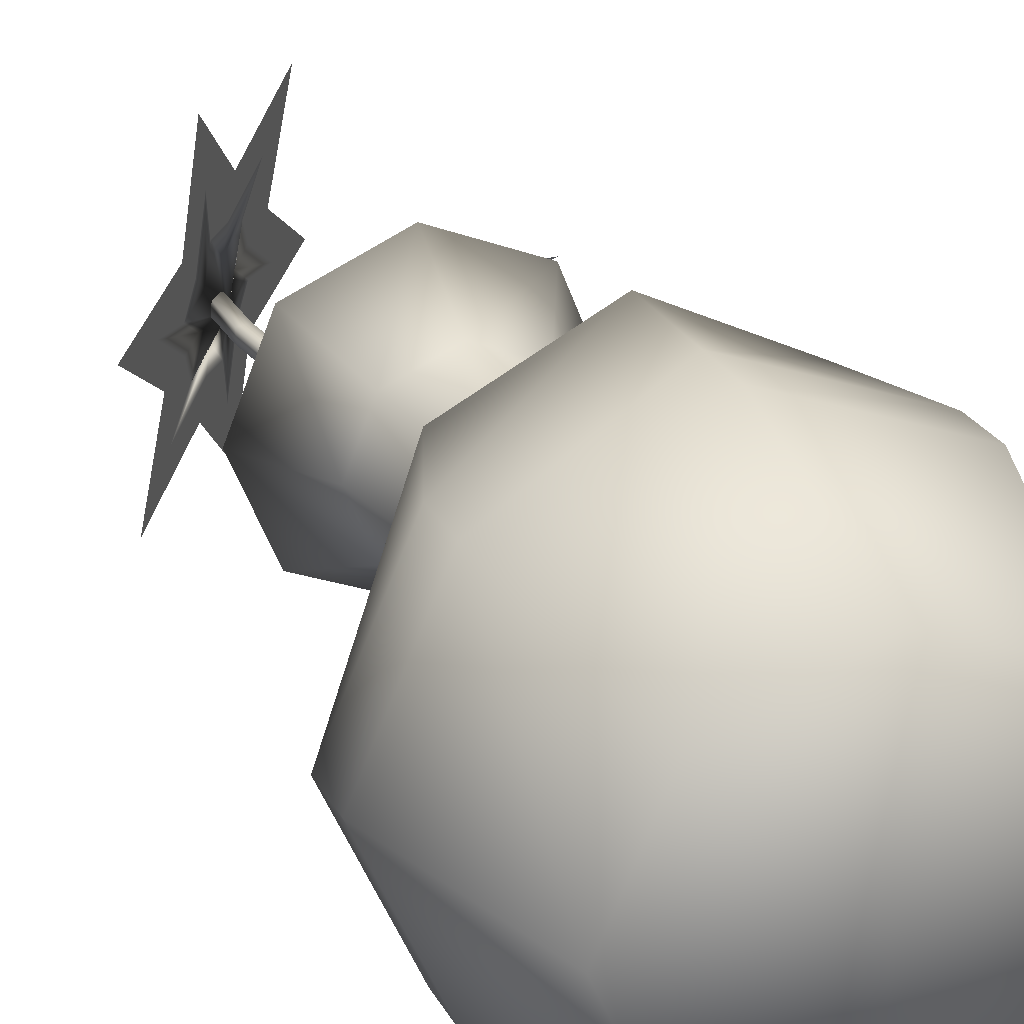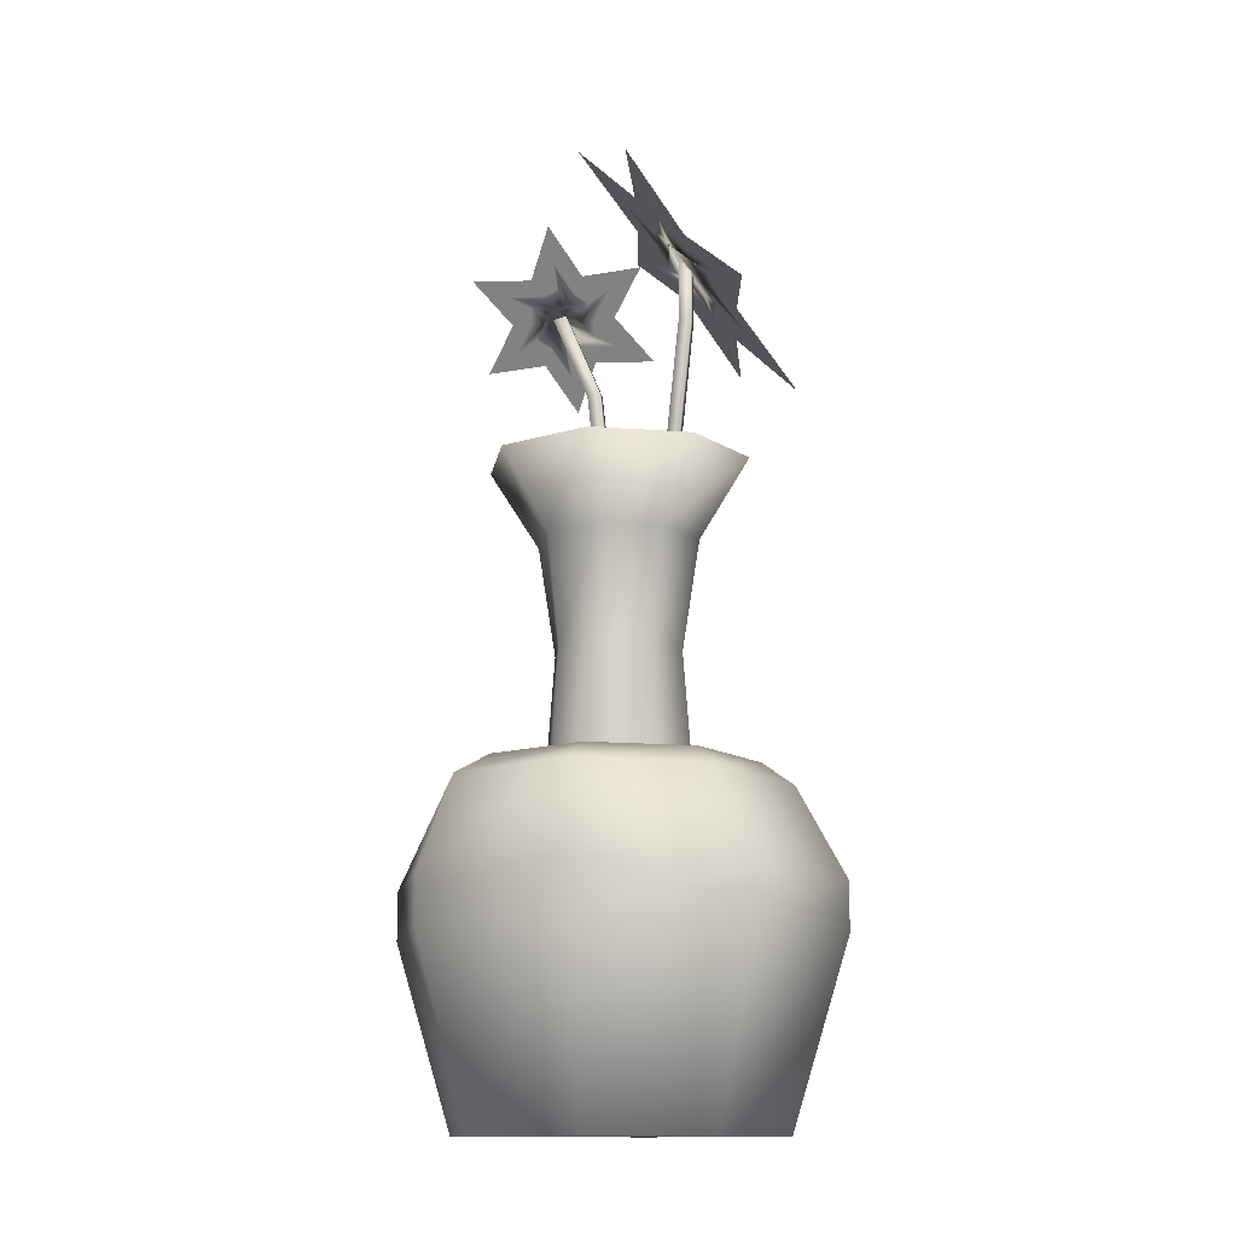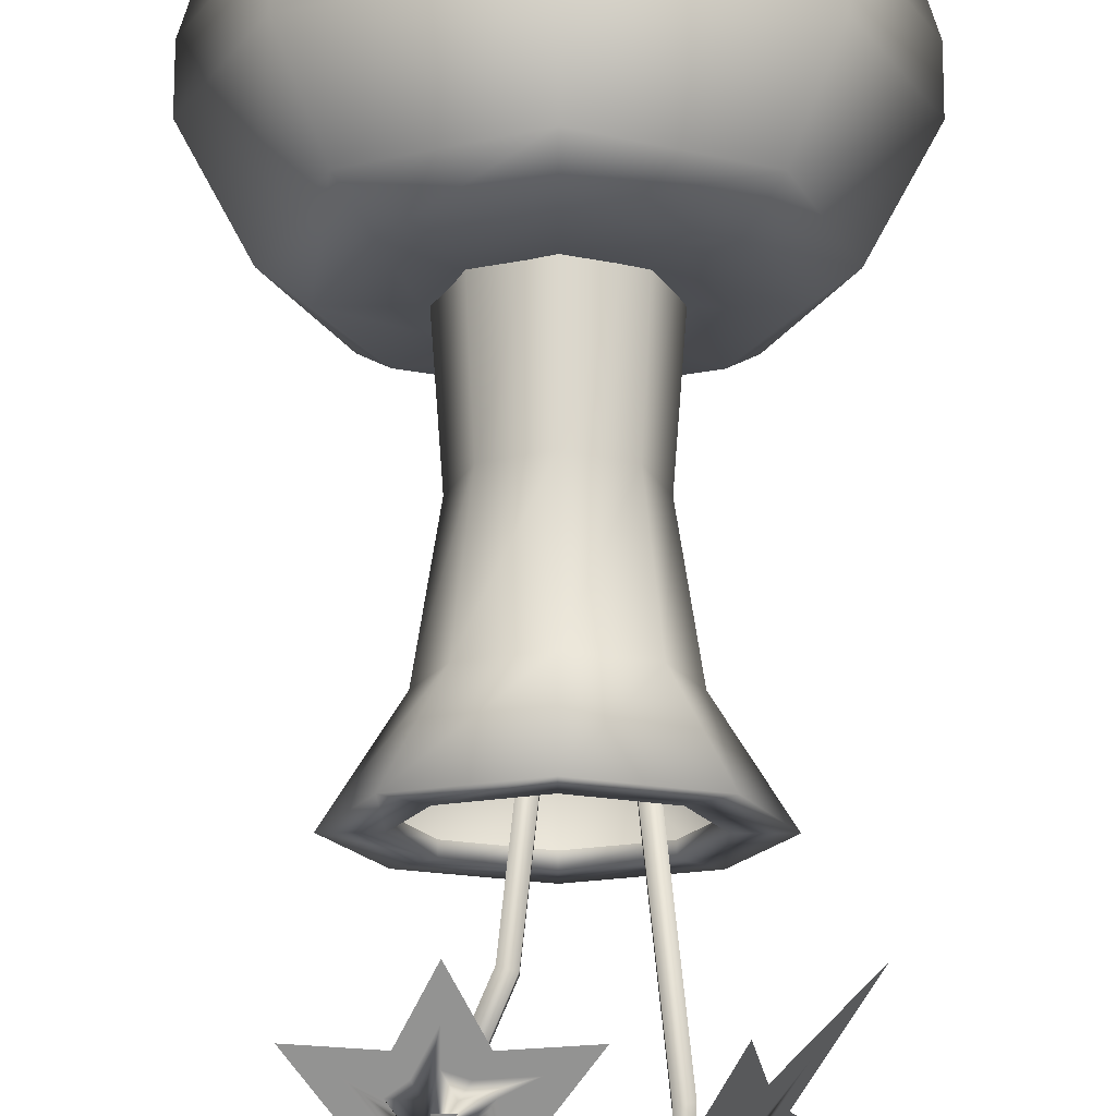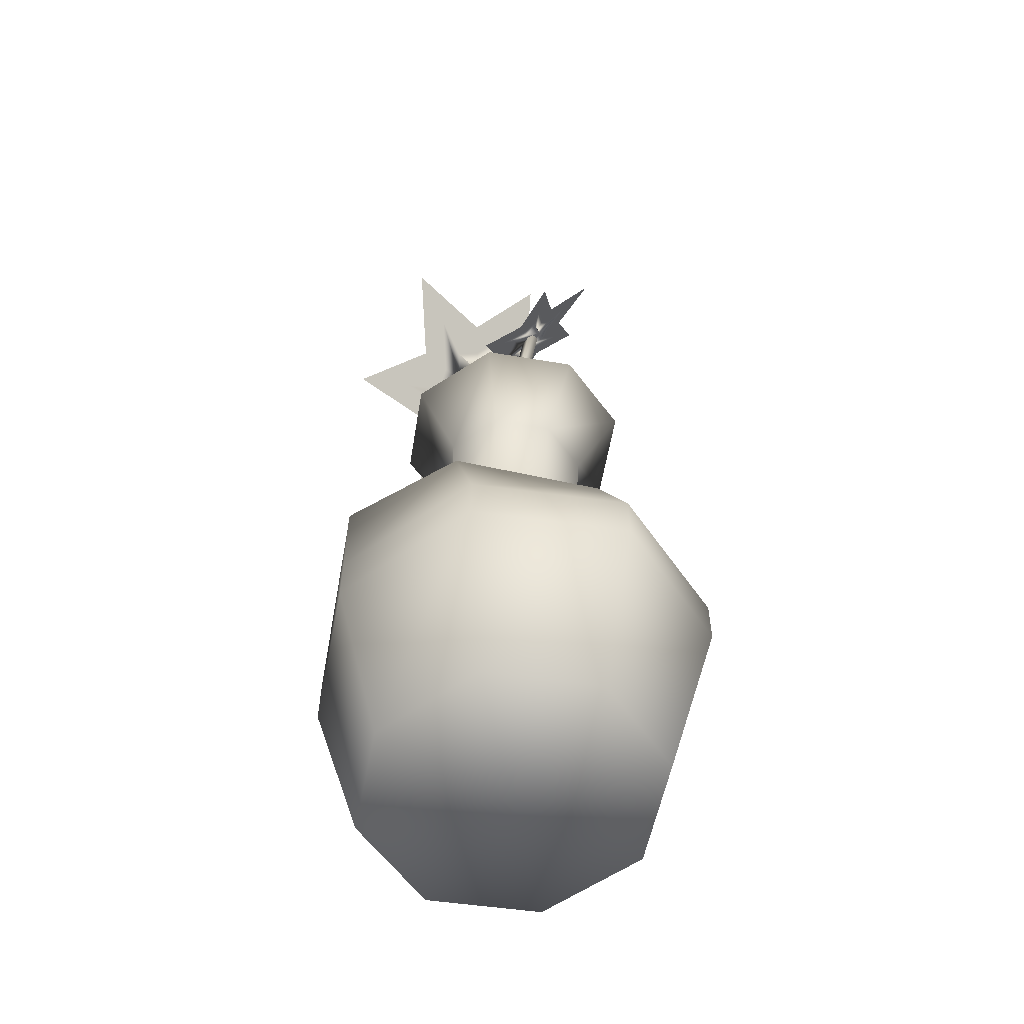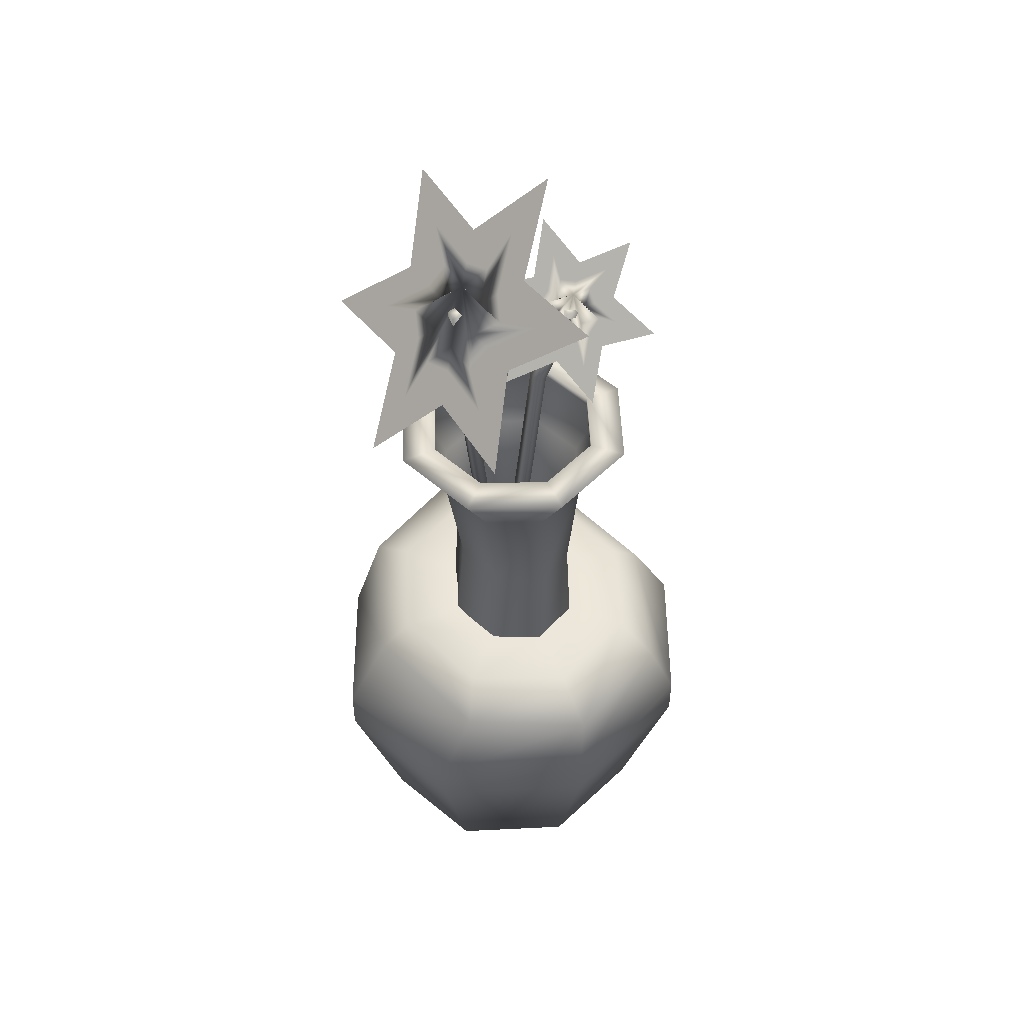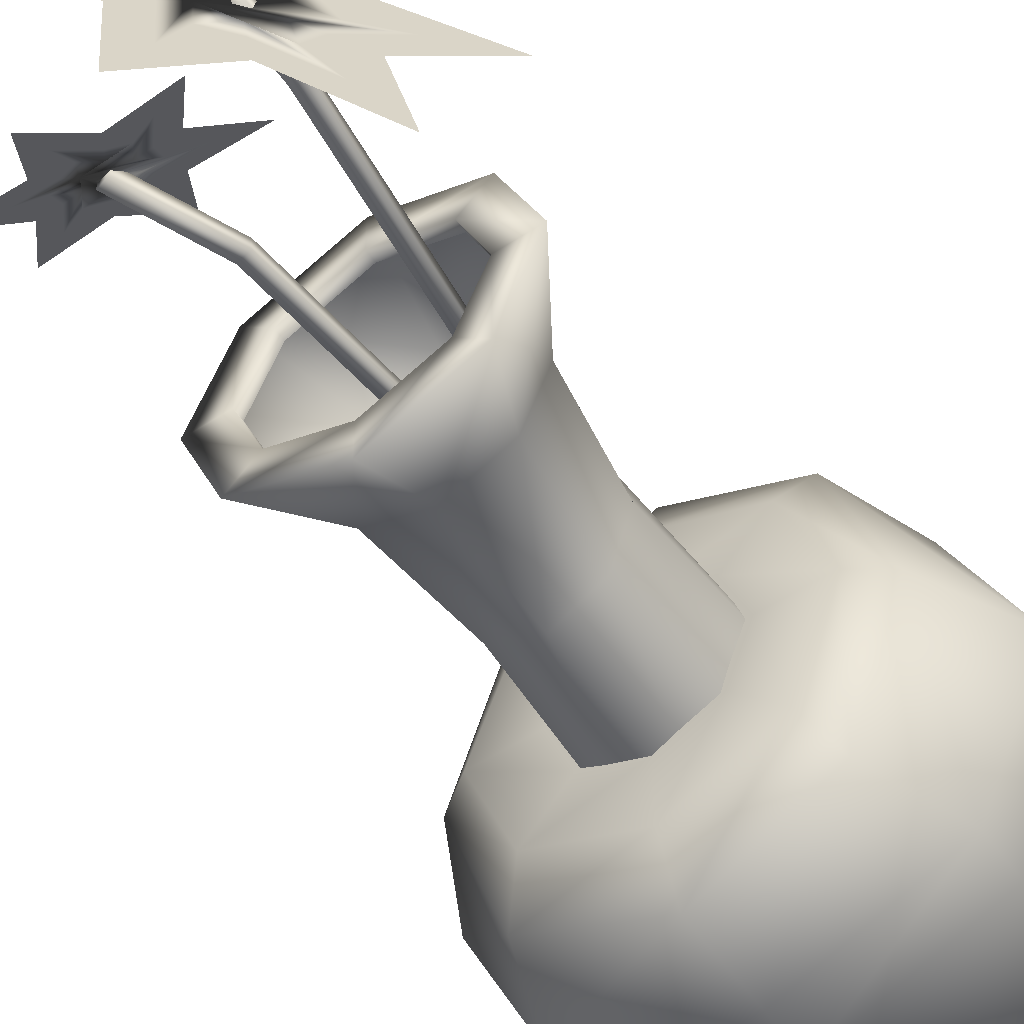
<metadata>
{"format":"obj","ext":"obj","renderer":"f3d","projection":"perspective","resolution":1024,"background":"white","views":[{"elev":25.0,"azim":-22.2,"up":"+Z"},{"elev":-13.1,"azim":-167.2,"up":"+Y"},{"elev":73.4,"azim":-179.9,"up":"+Z"},{"elev":-56.1,"azim":57.8,"up":"+Y"},{"elev":50.7,"azim":-24.3,"up":"+Y"},{"elev":-55.0,"azim":-145.3,"up":"+Z"}]}
</metadata>
<code>
v  -0 0.606 -0
v  17.11 0.606 -16.02
v  24.2 0.606 0
v  23.07 27.87 -21.6
v  32.63 27.87 0
v  -0 0.606 -22.65
v  -0 27.87 -30.54
v  -17.11 0.606 -16.02
v  -23.07 27.87 -21.6
v  -24.2 0.606 0
v  -32.63 27.87 0
v  -17.11 0.606 16.02
v  -23.07 27.87 21.6
v  0 0.606 22.65
v  0 27.87 30.54
v  17.11 0.606 16.02
v  23.07 27.87 21.6
v  23.07 35.11 -21.6
v  32.63 35.11 0
v  -0 35.11 -30.54
v  -23.07 35.11 -21.6
v  -32.63 35.11 0
v  -23.07 35.11 21.6
v  0 35.11 30.54
v  23.07 35.11 21.6
v  8.133 51.98 8.7
v  11.5 51.98 0
v  8.133 51.98 -8.7
v  -0.039 51.98 -12.29
v  -8.094 51.98 -8.717
v  -11.5 51.98 0
v  -8.133 51.98 8.7
v  0 51.98 12.3
v  25.41 48.51 0
v  17.96 48.51 -21.6
v  14.59 51.98 -15.6
v  20.63 51.98 0
v  -0.0861 48.51 -30.5
v  -0.0699 51.98 -22.03
v  -17.88 48.51 -21.64
v  -14.52 51.98 -15.63
v  -25.41 48.51 0
v  -20.63 51.98 0
v  -17.96 48.51 21.6
v  -14.59 51.98 15.6
v  0 48.51 30.54
v  0 51.98 22.06
v  17.96 48.51 21.6
v  14.59 51.98 15.6
v  8.527 85.03 8.7
v  12.06 85.03 0.0002
v  19.54 96.89 0.0002
v  14.01 96.89 13.63
v  8.527 85.03 -8.699
v  14.01 96.89 -13.64
v  -0.0407 85.03 -12.29
v  -0.0543 96.89 -19.53
v  -8.486 85.03 -8.717
v  -13.96 96.89 -13.65
v  -12.06 85.03 0.0002
v  -19.55 96.89 -0.0111
v  -8.526 85.03 8.7
v  -14.01 96.89 13.63
v  0.0001 85.03 12.3
v  0.0001 96.89 19.55
v  13.8 96.89 -0.0007
v  9.895 96.89 9.624
v  9.891 96.89 -9.634
v  -0.0387 96.89 -13.79
v  -9.858 96.89 -9.641
v  -13.81 96.89 -0.0087
v  -9.895 96.89 9.624
v  -0.0003 96.89 13.81
v  8.133 41.69 8.7
v  11.5 41.69 0.0002
v  9.446 68.53 0.0002
v  6.68 68.53 8.7
v  8.133 41.69 -8.699
v  6.68 68.53 -8.699
v  -0.0388 41.69 -12.29
v  -0.0319 68.53 -12.29
v  -8.094 41.69 -8.717
v  -6.647 68.53 -8.717
v  -11.5 41.69 0.0002
v  -9.446 68.53 0.0002
v  -8.133 41.69 8.7
v  -6.679 68.53 8.7
v  0.0001 41.69 12.3
v  0.0001 68.53 12.3
v  13.8 95.28 -0.0007
v  9.895 95.28 9.624
v  9.891 95.28 -9.634
v  -0.0387 95.28 -13.79
v  -9.858 95.28 -9.641
v  -13.81 95.28 -0.0087
v  -9.895 95.28 9.624
v  -0.0003 95.28 13.81
v  -0.8821 53.72 2.484
v  -2.749 54.21 2.484
v  -2.749 54.21 0.5907
v  -0.8821 53.72 0.5907
v  10.2 120.7 2.484
v  10.2 120.7 0.5907
v  8.336 121.2 0.5907
v  8.336 121.2 2.484
v  4.867 108.1 2.484
v  3 108.6 2.484
v  3 108.6 0.5907
v  4.867 108.1 0.5907
v  4.953 115.5 6.116
v  8.903 109.3 11.34
v  9.004 113.7 7.659
v  6.564 117.6 4.434
v  12.85 115.5 6.116
v  11.44 117.6 4.434
v  21.86 115.1 6.528
v  17.01 117.2 4.688
v  16.81 120.8 1.718
v  13.88 120.8 1.718
v  21.86 126.5 -3.093
v  17.01 124.3 -1.253
v  12.85 126 -2.681
v  11.44 124 -0.9989
v  8.903 132.3 -7.903
v  9.004 127.9 -4.224
v  4.953 126 -2.681
v  6.564 124 -0.9989
v  -4.058 126.5 -3.092
v  0.9993 124.3 -1.253
v  1.002 120.8 1.718
v  4.124 120.8 1.718
v  -4.058 115.1 6.528
v  0.9993 117.2 4.688
v  10.44 122.6 0.2029
v  9.076 124.7 -1.595
v  7.716 122.6 0.2029
v  4.612 122.8 0.0611
v  6.355 120.8 1.718
v  4.612 118.8 3.374
v  7.716 119 3.232
v  9.076 116.8 5.031
v  10.44 119 3.232
v  13.54 118.8 3.374
v  11.8 120.8 1.718
v  13.54 122.8 0.0611
v  -5.172 64.47 2.484
v  -5.172 64.47 0.5907
v  -3.304 64.96 0.5907
v  -3.304 64.96 2.484
v  -10.92 127.9 2.484
v  -9.054 128.4 2.484
v  -9.054 128.4 0.5907
v  -10.92 127.9 0.5907
v  -9.054 119.4 2.484
v  -10.92 118.9 2.484
v  -9.054 119.4 0.5907
v  -10.92 118.9 0.5907
v  -16.14 118.8 10.07
v  -13.81 122.2 6.877
v  -19.91 115.6 3.75
v  -26.03 108.2 5.002
v  -15.24 122.2 -1.277
v  -18.47 118.8 -3.138
v  -17.31 121.7 -10.5
v  -21.81 117.9 -18.07
v  -11.42 127.7 -6.154
v  -12.28 127.7 -11.04
v  -7.381 133.7 -12.25
v  -5.738 137.4 -20.91
v  -6.166 133.2 -2.878
v  -3.771 136.6 -5.729
v  -0.0586 139.7 0.2492
v  6.118 147.1 -0.6665
v  -4.728 133.2 5.276
v  -1.443 136.6 7.474
v  -2.664 133.7 14.5
v  1.9 137.4 22.41
v  -8.549 127.7 10.15
v  -7.629 127.7 15.37
v  -12.59 121.7 16.25
v  -14.18 117.9 25.24
v  -7.877 130.7 -0.8403
v  -8.555 131 -6.067
v  -10.81 127.7 -2.667
v  -14.09 124.3 -5.091
v  -12.94 124.6 0.0523
v  -15.54 121 2.856
v  -12.14 124.6 4.599
v  -11.46 124.3 9.826
v  -9.206 127.7 6.426
v  -5.925 131 8.85
v  -7.076 130.7 3.707
v  -4.472 134.4 0.9033
o Cylinder001
g Cylinder001
f 1 2 3
f 3 2 4 5
f 2 6 7 4
f 6 8 9 7
f 8 10 11 9
f 10 12 13 11
f 12 14 15 13
f 14 16 17 15
f 16 3 5 17
f 5 4 18 19
f 4 7 20 18
f 7 9 21 20
f 9 11 22 21
f 11 13 23 22
f 13 15 24 23
f 15 17 25 24
f 17 5 19 25
f 26 27 28 29 30 31 32 33
f 34 35 36 37
f 35 38 39 36
f 38 40 41 39
f 40 42 43 41
f 42 44 45 43
f 44 46 47 45
f 46 48 49 47
f 48 34 37 49
f 37 36 28 27
f 36 39 29 28
f 39 41 30 29
f 41 43 31 30
f 43 45 32 31
f 45 47 33 32
f 47 49 26 33
f 49 37 27 26
f 50 51 52 53
f 51 54 55 52
f 54 56 57 55
f 56 58 59 57
f 58 60 61 59
f 60 62 63 61
f 62 64 65 63
f 64 50 53 65
f 53 52 66 67
f 52 55 68 66
f 55 57 69 68
f 57 59 70 69
f 59 61 71 70
f 61 63 72 71
f 63 65 73 72
f 65 53 67 73
f 19 18 35 34
f 18 20 38 35
f 20 21 40 38
f 21 22 42 40
f 22 23 44 42
f 23 24 46 44
f 24 25 48 46
f 25 19 34 48
f 74 75 76 77
f 75 78 79 76
f 78 80 81 79
f 80 82 83 81
f 82 84 85 83
f 84 86 87 85
f 86 88 89 87
f 88 74 77 89
f 77 76 51 50
f 76 79 54 51
f 79 81 56 54
f 81 83 58 56
f 83 85 60 58
f 85 87 62 60
f 87 89 64 62
f 89 77 50 64
f 67 66 90 91
f 66 68 92 90
f 68 69 93 92
f 69 70 94 93
f 70 71 95 94
f 71 72 96 95
f 72 73 97 96
f 73 67 91 97
f 8 6 1
f 16 14 1
f 1 14 12
f 10 8 1
f 1 6 2
f 3 16 1
f 1 12 10
f 98 99 100 101
f 102 103 104 105
f 98 106 107 99
f 99 107 108 100
f 100 108 109 101
f 101 109 106 98
f 106 102 105 107
f 107 105 104 108
f 108 104 103 109
f 109 103 102 106
f 110 111 112 113
f 111 114 115 112
f 114 116 117 115
f 116 118 119 117
f 118 120 121 119
f 120 122 123 121
f 122 124 125 123
f 124 126 127 125
f 126 128 129 127
f 128 130 131 129
f 130 132 133 131
f 132 110 113 133
f 134 135 136 137 138 139 140 141 142 143 144 145
f 113 112 141 140
f 112 115 142 141
f 115 117 143 142
f 117 119 144 143
f 119 121 145 144
f 121 123 134 145
f 123 125 135 134
f 125 127 136 135
f 127 129 137 136
f 129 131 138 137
f 131 133 139 138
f 133 113 140 139
f 146 147 148 149
f 150 151 152 153
f 146 149 154 155
f 149 148 156 154
f 148 147 157 156
f 147 146 155 157
f 155 154 151 150
f 154 156 152 151
f 156 157 153 152
f 157 155 150 153
f 158 159 160 161
f 161 160 162 163
f 163 162 164 165
f 165 164 166 167
f 167 166 168 169
f 169 168 170 171
f 171 170 172 173
f 173 172 174 175
f 175 174 176 177
f 177 176 178 179
f 179 178 180 181
f 181 180 159 158
f 182 183 184 185 186 187 188 189 190 191 192 193
f 159 188 187 160
f 160 187 186 162
f 162 186 185 164
f 164 185 184 166
f 166 184 183 168
f 168 183 182 170
f 170 182 193 172
f 172 193 192 174
f 174 192 191 176
f 176 191 190 178
f 178 190 189 180
f 180 189 188 159

</code>
